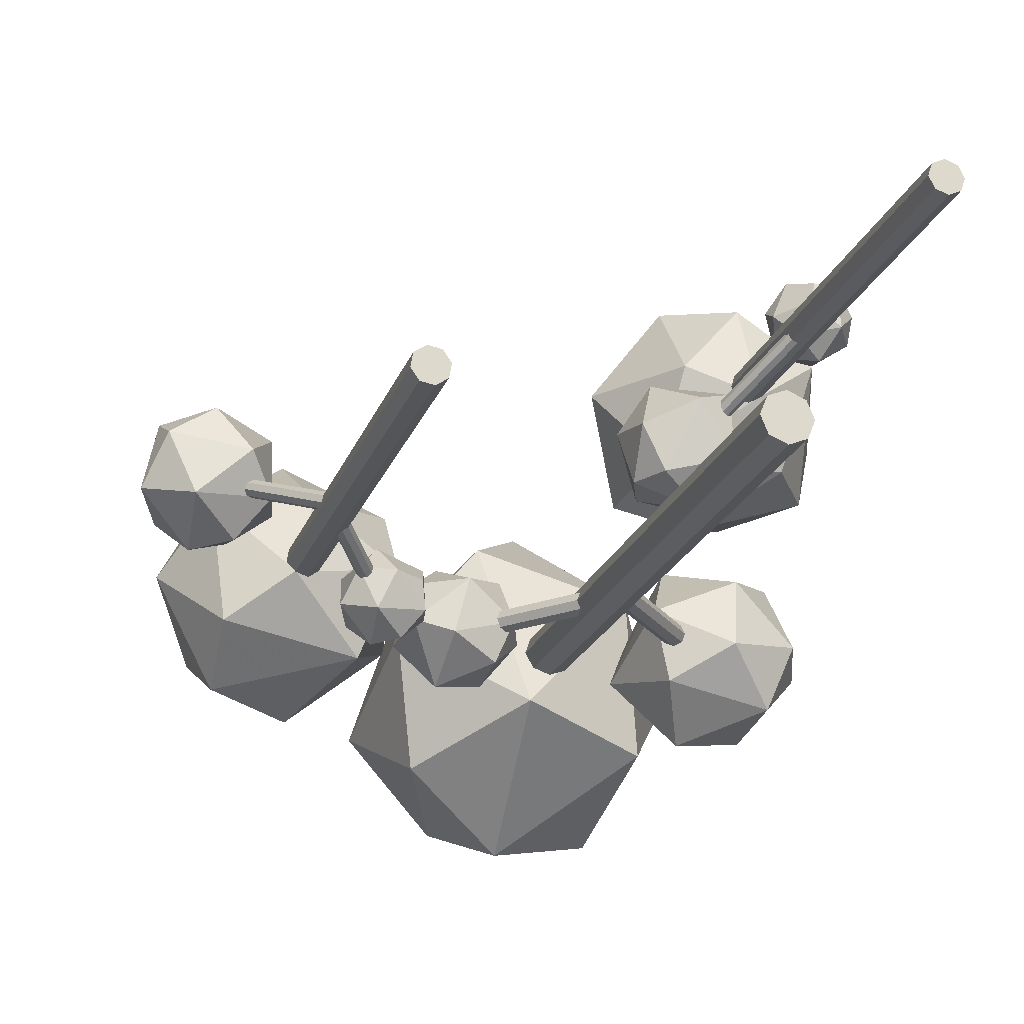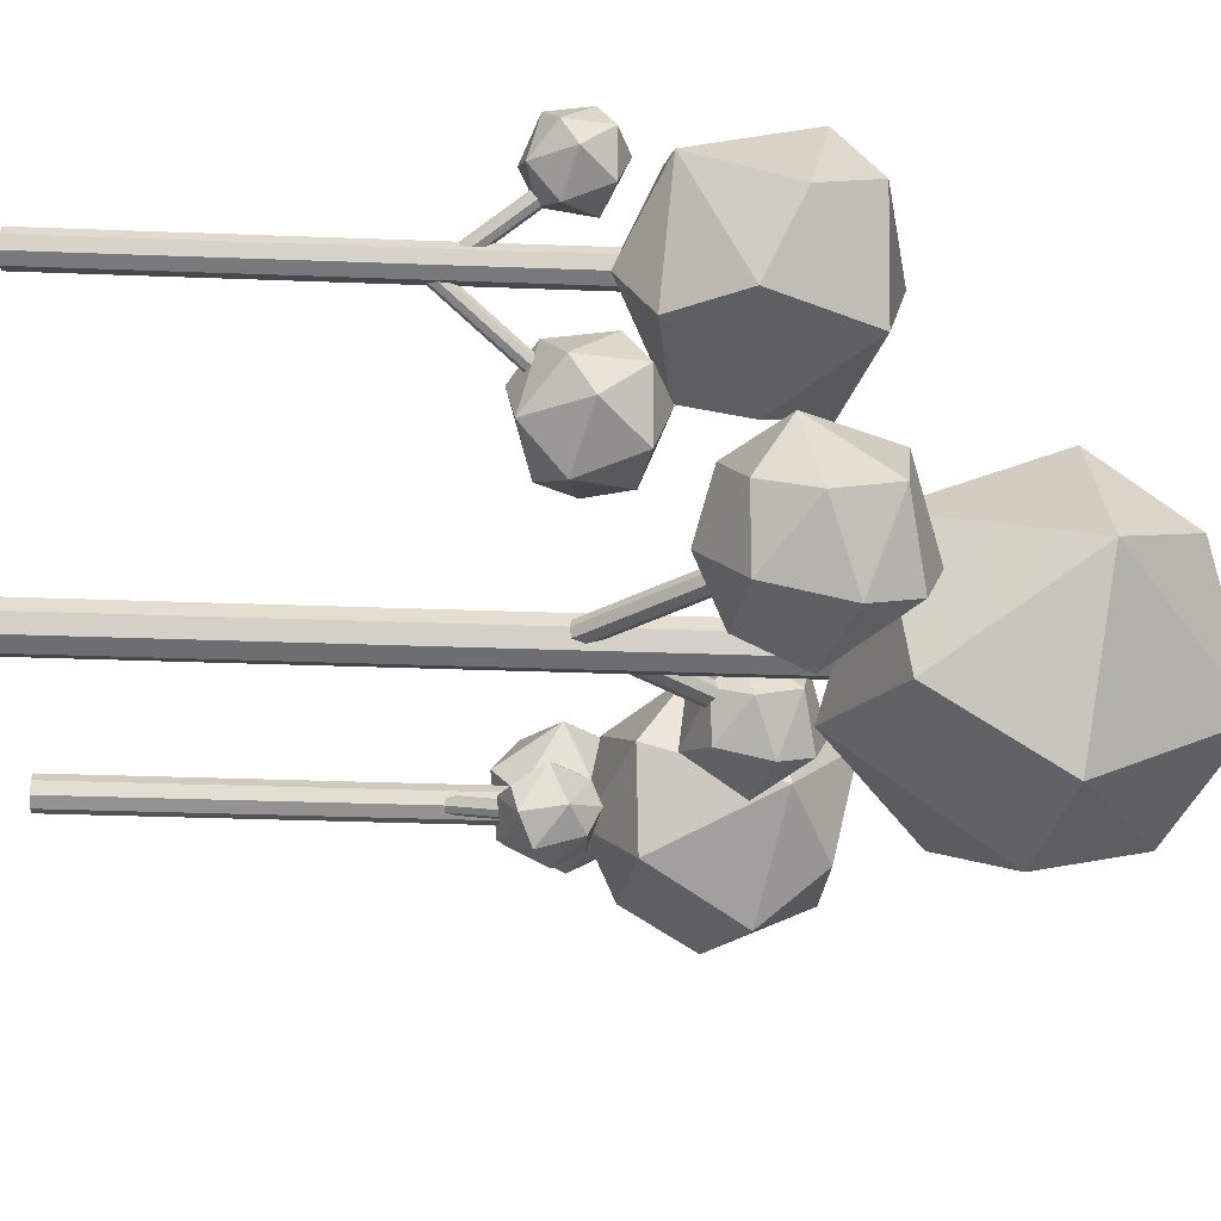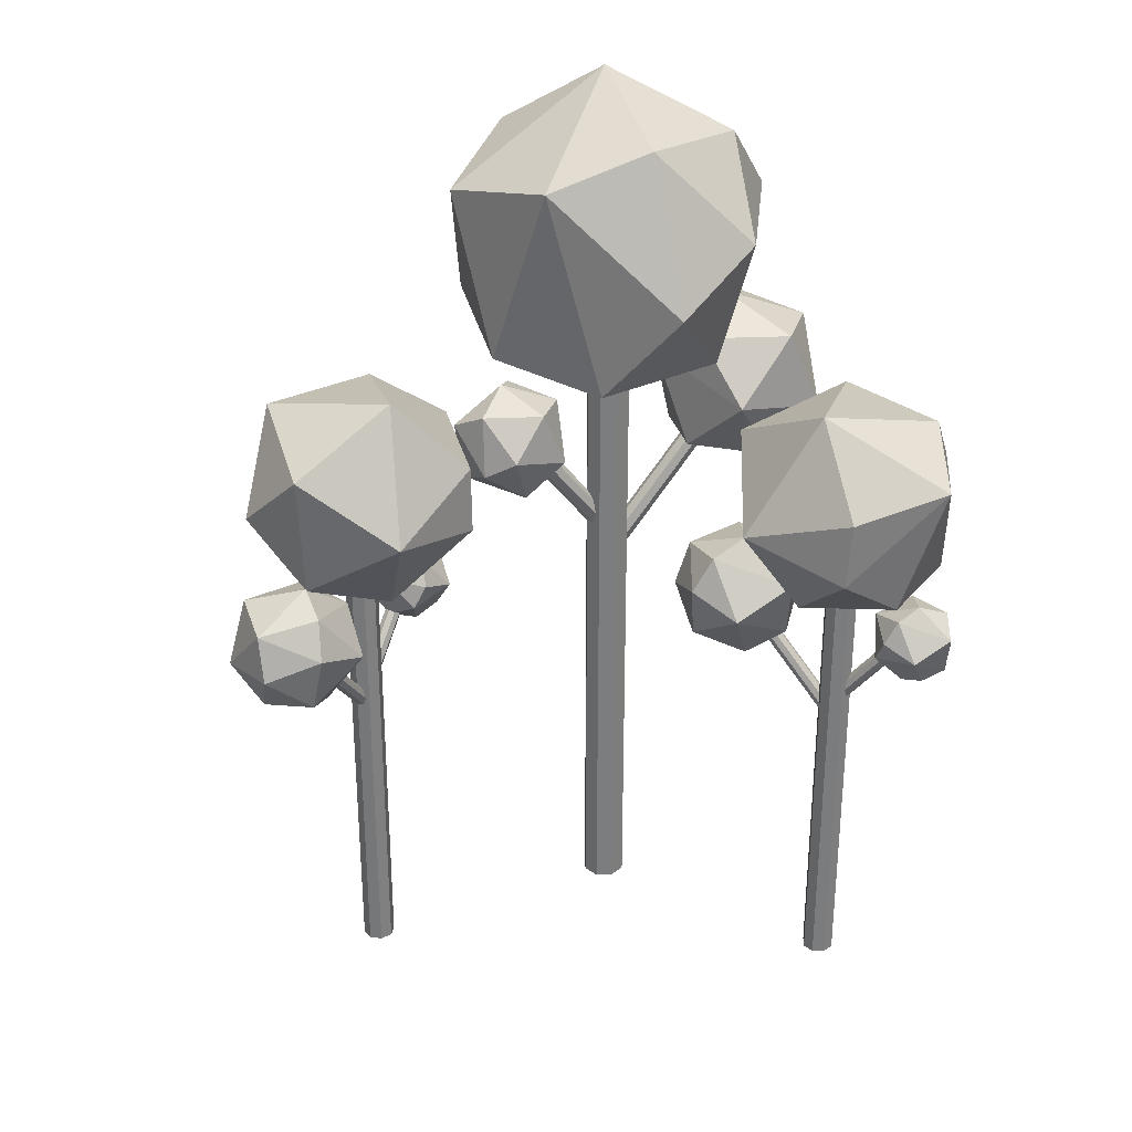
<metadata>
{"format":"obj","ext":"obj","renderer":"f3d","projection":"perspective","resolution":1024,"background":"white","views":[{"elev":-20.5,"azim":-16.2,"up":"+Z"},{"elev":-31.8,"azim":86.9,"up":"+Z"},{"elev":31.2,"azim":-24.4,"up":"+Y"}]}
</metadata>
<code>
v 116 5.033 13.69
v 115.3 4.124 15.26
v 111.8 3.83 13.56
v 114.1 5.789 13.48
v 116.7 3.35 11.93
v 115.1 5.068 11.18
v 113.4 0.7113 13.23
v 116.6 2.478 13.4
v 112.9 3.116 15.34
v 112.8 1.626 11.42
v 113.9 1.344 14.7
v 111.7 2.438 12.79
v 112.6 4.427 11.14
v 112.6 5.229 13.67
v 115.4 1.708 14.73
v 114.5 2.622 10.39
v 115.3 1.033 11.96
f 17 7 15
f 14 13 4
f 10 13 12
f 6 1 4
f 11 15 7
f 16 5 6
f 3 9 12
f 9 3 14
f 9 11 7
f 4 13 6
f 17 8 5
f 4 1 2
f 13 16 6
f 9 2 15
f 15 11 9
f 5 16 17
f 13 3 12
f 2 9 14
f 3 13 14
f 1 8 2
f 17 10 7
f 17 16 10
f 12 9 7
f 8 15 2
f 5 1 6
f 14 4 2
f 7 10 12
f 1 5 8
f 16 13 10
f 17 15 8
v 110.8 -2.905 9.098
v 113.5 2.45 12.19
v 110.5 -2.605 8.808
v 110.5 -2.605 8.808
v 113.3 2.75 11.9
v 113.3 2.75 11.9
v 110.3 -2.693 9.124
v 110.3 -2.693 9.124
v 113.1 2.662 12.22
v 113.1 2.662 12.22
v 110.4 -2.905 9.425
v 110.4 -2.905 9.425
v 113.1 2.45 12.52
v 113.1 2.45 12.52
v 110.7 -3.118 9.534
v 110.7 -3.118 9.534
v 113.4 2.237 12.63
v 113.4 2.237 12.63
v 111 -3.206 9.388
v 111 -3.206 9.388
v 113.8 2.149 12.48
v 113.8 2.149 12.48
v 111.2 -3.118 9.072
v 111.2 -3.118 9.072
v 114 2.237 12.16
v 114 2.237 12.16
v 111.1 -2.905 8.771
v 111.1 -2.905 8.771
v 113.9 2.45 11.86
v 113.9 2.45 11.86
v 110.8 -2.693 8.662
v 110.8 -2.693 8.662
v 113.6 2.662 11.75
v 113.6 2.662 11.75
f 24 20 18
f 25 26 22 21
f 27 19 23
f 28 24 18
f 29 30 26 25
f 31 19 27
f 32 28 18
f 33 34 30 29
f 35 19 31
f 36 32 18
f 37 38 34 33
f 39 19 35
f 40 36 18
f 41 42 38 37
f 43 19 39
f 44 40 18
f 45 46 42 41
f 47 19 43
f 48 44 18
f 49 50 46 45
f 51 19 47
f 20 48 18
f 21 22 50 49
f 23 19 51
v 106.5 8.133 5.369
v 110.5 4.455 3.023
v 104.3 7.311 5.673
v 104.7 4.1 8.237
v 108.5 0.9029 3.058
v 108.1 7.039 1.901
v 104.5 6.556 2.102
v 103 5.197 5.505
v 108.6 1.94 7.302
v 104.7 1.814 2.223
v 108.4 5.639 8.081
v 107.2 3.353 0.6807
v 103.5 3.974 2.179
v 103.4 1.925 4.96
v 109.4 6.993 5.684
v 110.5 3.13 5.251
v 106.4 0.4652 6.291
f 65 68 61
f 52 66 62
f 65 64 59
f 56 61 68
f 54 58 52
f 63 53 57
f 59 55 65
f 56 67 53
f 55 68 65
f 56 63 61
f 58 64 63
f 58 63 57
f 57 66 52
f 55 62 60
f 60 68 55
f 64 65 61
f 53 63 56
f 66 67 62
f 58 59 64
f 53 66 57
f 63 64 61
f 55 59 54
f 59 58 54
f 67 60 62
f 66 53 67
f 54 52 62
f 52 58 57
f 56 68 60
f 62 55 54
f 56 60 67
v 111.2 -3.706 9.537
v 107.5 2.773 5.466
v 110.9 -4.022 9.257
v 110.9 -4.022 9.257
v 107.3 2.456 5.185
v 107.3 2.456 5.185
v 110.7 -3.929 9.57
v 110.7 -3.929 9.57
v 107.1 2.549 5.499
v 107.1 2.549 5.499
v 110.8 -3.706 9.864
v 110.8 -3.706 9.864
v 107.2 2.773 5.793
v 107.2 2.773 5.793
v 111.1 -3.482 9.967
v 111.1 -3.482 9.967
v 107.4 2.996 5.896
v 107.4 2.996 5.896
v 111.4 -3.389 9.818
v 111.4 -3.389 9.818
v 107.8 3.089 5.747
v 107.8 3.089 5.747
v 111.6 -3.482 9.505
v 111.6 -3.482 9.505
v 108 2.996 5.434
v 108 2.996 5.434
v 111.5 -3.706 9.211
v 111.5 -3.706 9.211
v 107.9 2.773 5.139
v 107.9 2.773 5.139
v 111.2 -3.929 9.108
v 111.2 -3.929 9.108
v 107.6 2.549 5.036
v 107.6 2.549 5.036
f 75 71 69
f 76 77 73 72
f 78 70 74
f 79 75 69
f 80 81 77 76
f 82 70 78
f 83 79 69
f 84 85 81 80
f 86 70 82
f 87 83 69
f 88 89 85 84
f 90 70 86
f 91 87 69
f 92 93 89 88
f 94 70 90
f 95 91 69
f 96 97 93 92
f 98 70 94
f 99 95 69
f 100 101 97 96
f 102 70 98
f 71 99 69
f 72 73 101 100
f 74 70 102
v 103.5 11.57 10.51
v 115.7 16.95 11.38
v 114.1 14.65 15.68
v 108.1 18.73 11.14
v 116.2 7.546 12.27
v 113.4 17.01 4.772
v 107.7 14.03 15.68
v 106.1 15.44 5.043
v 109.6 11.6 2.569
v 106.6 7.966 5.44
v 113.7 6.911 5.01
v 116.4 11.02 4.721
v 107.4 10.05 15.66
v 111.8 4.959 8.833
v 118 13.22 9.092
v 111.4 7.314 15.19
v 107.5 5.876 10.62
f 119 116 112
f 111 114 108
f 111 112 113
f 119 112 103
f 118 107 116
f 116 119 118
f 117 104 108
f 105 109 106
f 115 118 119
f 115 109 105
f 108 104 106
f 104 117 105
f 110 103 112
f 115 105 118
f 106 104 105
f 111 113 114
f 110 111 108
f 113 112 116
f 109 103 106
f 117 114 107
f 113 116 107
f 115 103 109
f 105 117 107
f 106 110 108
f 103 110 106
f 107 118 105
f 113 107 114
f 103 115 119
f 117 108 114
f 110 112 111
v 111.1 -21.95 9.468
v 111.1 6.011 9.468
v 110.4 -21.95 8.731
v 110.4 -21.95 8.731
v 110.4 6.011 8.731
v 110.4 6.011 8.731
v 110.1 -21.95 9.411
v 110.1 -21.95 9.411
v 110.1 6.011 9.411
v 110.1 6.011 9.411
v 110.4 -21.95 10.12
v 110.4 -21.95 10.12
v 110.4 6.011 10.12
v 110.4 6.011 10.12
v 111 -21.95 10.45
v 111 -21.95 10.45
v 111 6.011 10.45
v 111 6.011 10.45
v 111.7 -21.95 10.21
v 111.7 -21.95 10.21
v 111.7 6.011 10.21
v 111.7 6.011 10.21
v 112.1 -21.95 9.525
v 112.1 -21.95 9.525
v 112.1 6.011 9.525
v 112.1 6.011 9.525
v 111.8 -21.95 8.812
v 111.8 -21.95 8.812
v 111.8 6.011 8.812
v 111.8 6.011 8.812
v 111.1 -21.95 8.483
v 111.1 -21.95 8.483
v 111.1 6.011 8.483
v 111.1 6.011 8.483
f 126 122 120
f 127 128 124 123
f 129 121 125
f 130 126 120
f 131 132 128 127
f 133 121 129
f 134 130 120
f 135 136 132 131
f 137 121 133
f 138 134 120
f 139 140 136 135
f 141 121 137
f 142 138 120
f 143 144 140 139
f 145 121 141
f 146 142 120
f 147 148 144 143
f 149 121 145
f 150 146 120
f 151 152 148 147
f 153 121 149
f 122 150 120
f 123 124 152 151
f 125 121 153
v 90.03 5.033 -7.941
v 91.48 4.124 -7.053
v 89.23 3.83 -3.792
v 89.52 5.789 -6.098
v 88.4 3.35 -8.89
v 87.41 5.068 -7.466
v 89.17 0.7113 -5.479
v 89.85 2.478 -8.656
v 91.17 3.116 -4.607
v 87.3 1.626 -5.214
v 90.7 1.344 -5.712
v 88.46 2.438 -3.845
v 86.97 4.427 -5.006
v 89.48 5.229 -4.587
v 90.97 1.708 -7.253
v 86.55 2.622 -7.031
v 88.22 1.033 -7.574
f 170 160 168
f 167 166 157
f 163 166 165
f 159 154 157
f 164 168 160
f 169 158 159
f 156 162 165
f 162 156 167
f 162 164 160
f 157 166 159
f 170 161 158
f 157 154 155
f 166 169 159
f 162 155 168
f 168 164 162
f 158 169 170
f 166 156 165
f 155 162 167
f 156 166 167
f 154 161 155
f 170 163 160
f 170 169 163
f 165 162 160
f 161 168 155
f 158 154 159
f 167 157 155
f 160 163 165
f 154 158 161
f 169 166 163
f 170 168 161
v 84.67 -2.905 -3.516
v 88.16 2.45 -5.749
v 84.35 -2.605 -3.306
v 84.35 -2.605 -3.306
v 87.83 2.75 -5.539
v 87.83 2.75 -5.539
v 84.63 -2.693 -3.075
v 84.63 -2.693 -3.075
v 88.11 2.662 -5.308
v 88.11 2.662 -5.308
v 84.94 -2.905 -3.102
v 84.94 -2.905 -3.102
v 88.42 2.45 -5.335
v 88.42 2.45 -5.335
v 85.09 -3.118 -3.372
v 85.09 -3.118 -3.372
v 88.58 2.237 -5.604
v 88.58 2.237 -5.604
v 85 -3.206 -3.726
v 85 -3.206 -3.726
v 88.49 2.149 -5.958
v 88.49 2.149 -5.958
v 84.72 -3.118 -3.957
v 84.72 -3.118 -3.957
v 88.2 2.237 -6.189
v 88.2 2.237 -6.189
v 84.41 -2.905 -3.93
v 84.41 -2.905 -3.93
v 87.89 2.45 -6.162
v 87.89 2.45 -6.162
v 84.25 -2.693 -3.66
v 84.25 -2.693 -3.66
v 87.74 2.662 -5.893
v 87.74 2.662 -5.893
f 177 173 171
f 178 179 175 174
f 180 172 176
f 181 177 171
f 182 183 179 178
f 184 172 180
f 185 181 171
f 186 187 183 182
f 188 172 184
f 189 185 171
f 190 191 187 186
f 192 172 188
f 193 189 171
f 194 195 191 190
f 196 172 192
f 197 193 171
f 198 199 195 194
f 200 172 196
f 201 197 171
f 202 203 199 198
f 204 172 200
f 173 201 171
f 174 175 203 202
f 176 172 204
v 80.33 8.133 0.06454
v 78.62 4.455 -4.165
v 80.27 7.311 2.356
v 82.86 4.1 2.362
v 78.35 0.9029 -2.198
v 77.14 7.039 -1.991
v 76.78 6.556 1.539
v 79.9 5.197 3.595
v 82.57 1.94 -1.707
v 76.92 1.814 1.428
v 83.3 5.639 -1.384
v 75.81 3.353 -1.352
v 76.7 3.974 2.55
v 79.43 1.925 3.102
v 81.09 6.993 -2.711
v 80.83 3.13 -3.834
v 81.21 0.4652 0.3597
f 218 221 214
f 205 219 215
f 218 217 212
f 209 214 221
f 207 211 205
f 216 206 210
f 212 208 218
f 209 220 206
f 208 221 218
f 209 216 214
f 211 217 216
f 211 216 210
f 210 219 205
f 208 215 213
f 213 221 208
f 217 218 214
f 206 216 209
f 219 220 215
f 211 212 217
f 206 219 210
f 216 217 214
f 208 212 207
f 212 211 207
f 220 213 215
f 219 206 220
f 207 205 215
f 205 211 210
f 209 221 213
f 215 208 207
f 209 213 220
v 85.17 -3.706 -3.833
v 80.58 2.773 -0.8935
v 84.85 -4.022 -3.631
v 84.85 -4.022 -3.631
v 80.26 2.456 -0.6907
v 80.26 2.456 -0.6907
v 85.13 -3.929 -3.397
v 85.13 -3.929 -3.397
v 80.54 2.549 -0.4575
v 80.54 2.549 -0.4575
v 85.43 -3.706 -3.42
v 85.43 -3.706 -3.42
v 80.84 2.773 -0.4797
v 80.84 2.773 -0.4797
v 85.58 -3.482 -3.684
v 85.58 -3.482 -3.684
v 80.99 2.996 -0.7443
v 80.99 2.996 -0.7443
v 85.49 -3.389 -4.036
v 85.49 -3.389 -4.036
v 80.89 3.089 -1.096
v 80.89 3.089 -1.096
v 85.2 -3.482 -4.27
v 85.2 -3.482 -4.27
v 80.61 2.996 -1.33
v 80.61 2.996 -1.33
v 84.9 -3.706 -4.247
v 84.9 -3.706 -4.247
v 80.31 2.773 -1.307
v 80.31 2.773 -1.307
v 84.76 -3.929 -3.983
v 84.76 -3.929 -3.983
v 80.17 2.549 -1.043
v 80.17 2.549 -1.043
f 228 224 222
f 229 230 226 225
f 231 223 227
f 232 228 222
f 233 234 230 229
f 235 223 231
f 236 232 222
f 237 238 234 233
f 239 223 235
f 240 236 222
f 241 242 238 237
f 243 223 239
f 244 240 222
f 245 246 242 241
f 247 223 243
f 248 244 222
f 249 250 246 245
f 251 223 247
f 252 248 222
f 253 254 250 249
f 255 223 251
f 224 252 222
f 225 226 254 253
f 227 223 255
v 84.94 11.57 3.828
v 87.71 16.95 -8.042
v 91.69 14.65 -5.765
v 86.27 18.73 -0.5808
v 88.66 7.546 -8.366
v 80.81 17.01 -6.769
v 90.7 14.03 0.4979
v 79.94 15.44 0.4027
v 78.04 11.6 -3.396
v 80.4 7.966 0.05969
v 81.1 6.911 -7.053
v 81.24 11.02 -9.78
v 90.63 10.05 0.813
v 84.57 4.959 -4.573
v 85.81 13.22 -10.68
v 90.78 7.314 -3.167
v 85.65 5.876 -0.01439
f 272 269 265
f 264 267 261
f 264 265 266
f 272 265 256
f 271 260 269
f 269 272 271
f 270 257 261
f 258 262 259
f 268 271 272
f 268 262 258
f 261 257 259
f 257 270 258
f 263 256 265
f 268 258 271
f 259 257 258
f 264 266 267
f 263 264 261
f 266 265 269
f 262 256 259
f 270 267 260
f 266 269 260
f 268 256 262
f 258 270 260
f 259 263 261
f 256 263 259
f 260 271 258
f 266 260 267
f 256 268 272
f 270 261 267
f 263 265 264
v 85.09 -21.95 -3.783
v 85.09 6.011 -3.783
v 84.26 -21.95 -3.251
v 84.26 -21.95 -3.251
v 84.26 6.011 -3.251
v 84.26 6.011 -3.251
v 84.88 -21.95 -2.819
v 84.88 -21.95 -2.819
v 84.88 6.011 -2.819
v 84.88 6.011 -2.819
v 85.62 -21.95 -2.952
v 85.62 -21.95 -2.952
v 85.62 6.011 -2.952
v 85.62 6.011 -2.952
v 86.05 -21.95 -3.572
v 86.05 -21.95 -3.572
v 86.05 6.011 -3.572
v 86.05 6.011 -3.572
v 85.92 -21.95 -4.316
v 85.92 -21.95 -4.316
v 85.92 6.011 -4.316
v 85.92 6.011 -4.316
v 85.3 -21.95 -4.747
v 85.3 -21.95 -4.747
v 85.3 6.011 -4.747
v 85.3 6.011 -4.747
v 84.56 -21.95 -4.615
v 84.56 -21.95 -4.615
v 84.56 6.011 -4.615
v 84.56 6.011 -4.615
v 84.13 -21.95 -3.995
v 84.13 -21.95 -3.995
v 84.13 6.011 -3.995
v 84.13 6.011 -3.995
f 279 275 273
f 280 281 277 276
f 282 274 278
f 283 279 273
f 284 285 281 280
f 286 274 282
f 287 283 273
f 288 289 285 284
f 290 274 286
f 291 287 273
f 292 293 289 288
f 294 274 290
f 295 291 273
f 296 297 293 292
f 298 274 294
f 299 295 273
f 300 301 297 296
f 302 274 298
f 303 299 273
f 304 305 301 300
f 306 274 302
f 275 303 273
f 276 277 305 304
f 278 274 306
v 92.79 11.45 -2.41
v 94.31 12.66 -1.07
v 96.26 15.26 -6.881
v 95.49 9.429 -2.449
v 94.27 12.33 -8.149
v 96.52 15.02 -2.004
v 98.53 14.57 -4.54
v 92.51 10.37 -4.892
v 99.08 12.22 -5.273
v 98.36 10.26 -4.525
v 92.09 13.73 -5.502
v 97.26 10.36 -7.03
v 97.14 13.33 -7.644
v 94.56 9.037 -5.807
v 93.13 14.97 -3.393
v 95.09 16.01 -5.152
v 97.86 11.65 -1.845
f 318 320 316
f 313 319 315
f 311 319 309
f 310 316 320
f 309 313 322
f 323 308 312
f 322 321 317
f 310 307 308
f 311 320 318
f 310 323 316
f 319 311 318
f 313 323 312
f 312 321 322
f 311 317 314
f 314 320 311
f 315 318 316
f 308 323 310
f 319 313 309
f 317 311 309
f 308 321 312
f 313 315 323
f 310 320 314
f 321 307 317
f 307 314 317
f 321 308 307
f 309 322 317
f 318 315 319
f 322 313 312
f 323 315 316
f 310 314 307
v 102.7 3.99 -4.547
v 96.93 11.42 -4.547
v 103.2 4.407 -4.547
v 103.2 4.407 -4.547
v 97.47 11.83 -4.547
v 97.47 11.83 -4.547
v 103.1 4.285 -5.029
v 103.1 4.285 -5.029
v 97.31 11.71 -5.029
v 97.31 11.71 -5.029
v 102.7 3.99 -5.228
v 102.7 3.99 -5.228
v 96.93 11.42 -5.228
v 96.93 11.42 -5.228
v 102.3 3.695 -5.029
v 102.3 3.695 -5.029
v 96.55 11.12 -5.029
v 96.55 11.12 -5.029
v 102.1 3.573 -4.547
v 102.1 3.573 -4.547
v 96.39 11 -4.547
v 96.39 11 -4.547
v 102.3 3.695 -4.065
v 102.3 3.695 -4.065
v 96.55 11.12 -4.065
v 96.55 11.12 -4.065
v 102.7 3.99 -3.865
v 102.7 3.99 -3.865
v 96.93 11.42 -3.865
v 96.93 11.42 -3.865
v 103.1 4.285 -4.065
v 103.1 4.285 -4.065
v 97.31 11.71 -4.065
v 97.31 11.71 -4.065
f 330 326 324
f 331 332 328 327
f 333 325 329
f 334 330 324
f 335 336 332 331
f 337 325 333
f 338 334 324
f 339 340 336 335
f 341 325 337
f 342 338 324
f 343 344 340 339
f 345 325 341
f 346 342 324
f 347 348 344 343
f 349 325 345
f 350 346 324
f 351 352 348 347
f 353 325 349
f 354 350 324
f 355 356 352 351
f 357 325 353
f 326 354 324
f 327 328 356 355
f 329 325 357
v 107.6 10.2 -7.267
v 114.6 12.66 -0.4481
v 108.7 14.07 0.5557
v 113.6 15.22 -9.301
v 109.2 13.69 -10.11
v 112.6 17.71 -0.7537
v 113.8 10.64 -8.405
v 111.6 9.491 -1.135
v 106.8 10.36 -3.058
v 115.5 10.5 -4.525
v 115.6 17.07 -4.561
v 110.4 19.21 -5.468
v 112.2 18.12 -8.092
v 105.9 15.82 -6.005
v 107.5 17.65 -2.83
v 116.5 13.53 -5.683
v 111 8.378 -5.258
f 364 374 367
f 359 360 363
f 364 373 361
f 369 368 363
f 358 366 374
f 360 359 365
f 371 362 370
f 374 364 358
f 362 358 364
f 368 373 359
f 363 372 369
f 370 368 369
f 365 359 367
f 362 371 358
f 369 372 371
f 365 366 360
f 370 369 371
f 361 362 364
f 362 361 370
f 373 364 367
f 368 361 373
f 372 360 371
f 371 360 366
f 360 372 363
f 359 373 367
f 366 358 371
f 365 367 374
f 361 368 370
f 368 359 363
f 374 366 365
v 101.9 2.879 -4.547
v 109.4 11.86 -4.547
v 102.4 2.441 -4.547
v 102.4 2.441 -4.547
v 109.9 11.43 -4.547
v 109.9 11.43 -4.547
v 102.2 2.569 -5.029
v 102.2 2.569 -5.029
v 109.8 11.55 -5.029
v 109.8 11.55 -5.029
v 101.9 2.879 -5.228
v 101.9 2.879 -5.228
v 109.4 11.86 -5.228
v 109.4 11.86 -5.228
v 101.5 3.19 -5.029
v 101.5 3.19 -5.029
v 109.1 12.18 -5.029
v 109.1 12.18 -5.029
v 101.3 3.318 -4.547
v 101.3 3.318 -4.547
v 108.9 12.3 -4.547
v 108.9 12.3 -4.547
v 101.5 3.19 -4.065
v 101.5 3.19 -4.065
v 109.1 12.18 -4.065
v 109.1 12.18 -4.065
v 101.9 2.879 -3.865
v 101.9 2.879 -3.865
v 109.4 11.86 -3.865
v 109.4 11.86 -3.865
v 102.2 2.569 -4.065
v 102.2 2.569 -4.065
v 109.8 11.55 -4.065
v 109.8 11.55 -4.065
f 381 377 375
f 382 383 379 378
f 384 376 380
f 385 381 375
f 386 387 383 382
f 388 376 384
f 389 385 375
f 390 391 387 386
f 392 376 388
f 393 389 375
f 394 395 391 390
f 396 376 392
f 397 393 375
f 398 399 395 394
f 400 376 396
f 401 397 375
f 402 403 399 398
f 404 376 400
f 405 401 375
f 406 407 403 402
f 408 376 404
f 377 405 375
f 378 379 407 406
f 380 376 408
v 101 23.6 -14.95
v 98.43 30.02 -12.42
v 92.89 28.28 -7.151
v 95.64 30.28 0.3336
v 102.1 23.28 5.217
v 107.7 26.16 3.066
v 107 25.16 -13.74
v 108.9 31.13 -2.236
v 93.69 19 -3.034
v 107.4 17.05 -0.5138
v 98.27 17.95 2.391
v 103.4 33.94 -8.389
v 112.4 26.38 -4.836
v 94.89 20.28 -10.85
v 102 32.06 1.036
v 100.6 14.68 -7.736
v 108.3 18.02 -9.669
f 425 424 418
f 418 414 421
f 410 420 411
f 423 414 413
f 424 419 418
f 421 415 425
f 419 424 417
f 414 418 413
f 409 424 425
f 424 422 417
f 412 423 413
f 423 412 420
f 415 409 425
f 415 421 420
f 418 421 425
f 413 419 412
f 413 418 419
f 409 422 424
f 422 410 411
f 420 412 411
f 416 423 420
f 414 423 416
f 411 412 417
f 416 421 414
f 416 420 421
f 417 422 411
f 410 422 409
f 409 415 410
f 412 419 417
f 420 410 415
v 102 -22.43 -4.547
v 102 16.36 -4.547
v 103.4 -22.43 -4.547
v 103.4 -22.43 -4.547
v 103.4 16.36 -4.547
v 103.4 16.36 -4.547
v 103 -22.43 -5.515
v 103 -22.43 -5.515
v 103 16.36 -5.515
v 103 16.36 -5.515
v 102 -22.43 -5.916
v 102 -22.43 -5.916
v 102 16.36 -5.916
v 102 16.36 -5.916
v 101 -22.43 -5.515
v 101 -22.43 -5.515
v 101 16.36 -5.515
v 101 16.36 -5.515
v 100.6 -22.43 -4.547
v 100.6 -22.43 -4.547
v 100.6 16.36 -4.547
v 100.6 16.36 -4.547
v 101 -22.43 -3.579
v 101 -22.43 -3.579
v 101 16.36 -3.579
v 101 16.36 -3.579
v 102 -22.43 -3.178
v 102 -22.43 -3.178
v 102 16.36 -3.178
v 102 16.36 -3.178
v 103 -22.43 -3.579
v 103 -22.43 -3.579
v 103 16.36 -3.579
v 103 16.36 -3.579
f 432 428 426
f 433 434 430 429
f 435 427 431
f 436 432 426
f 437 438 434 433
f 439 427 435
f 440 436 426
f 441 442 438 437
f 443 427 439
f 444 440 426
f 445 446 442 441
f 447 427 443
f 448 444 426
f 449 450 446 445
f 451 427 447
f 452 448 426
f 453 454 450 449
f 455 427 451
f 456 452 426
f 457 458 454 453
f 459 427 455
f 428 456 426
f 429 430 458 457
f 431 427 459

</code>
